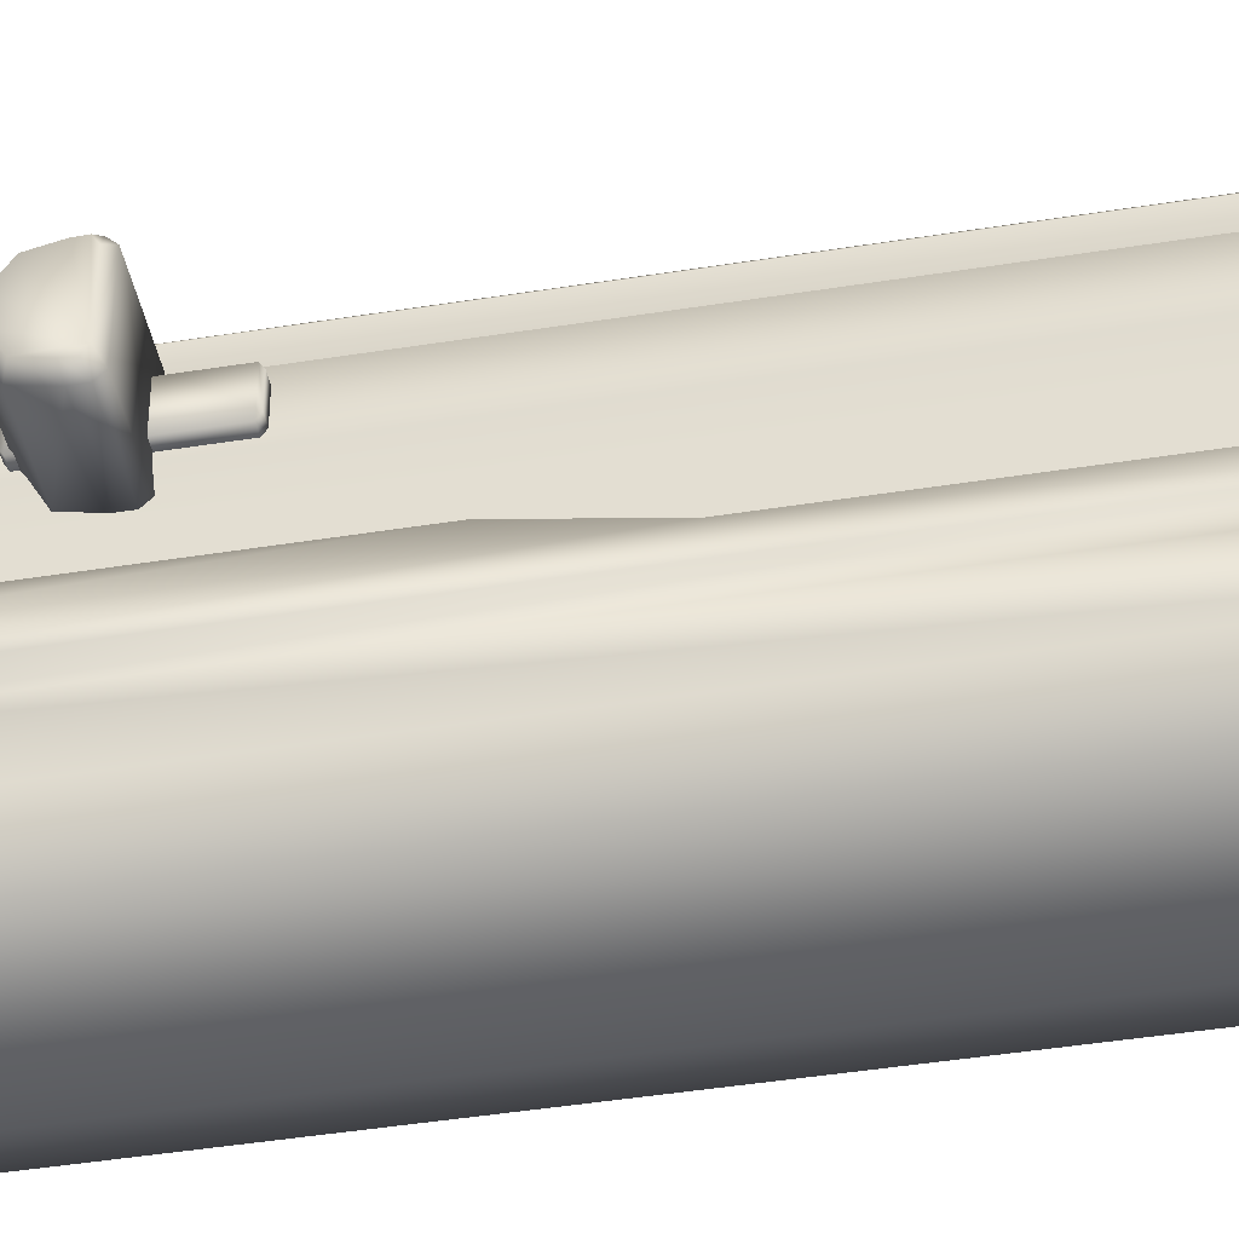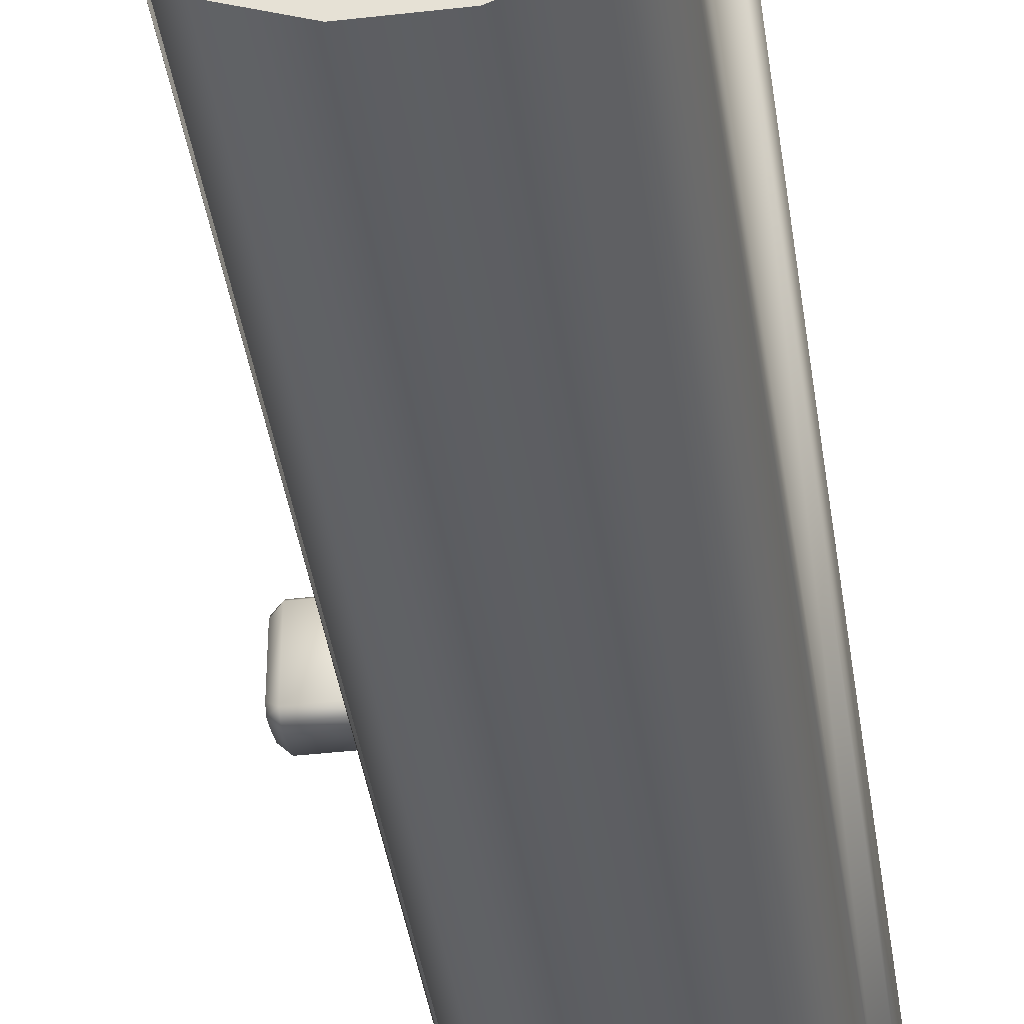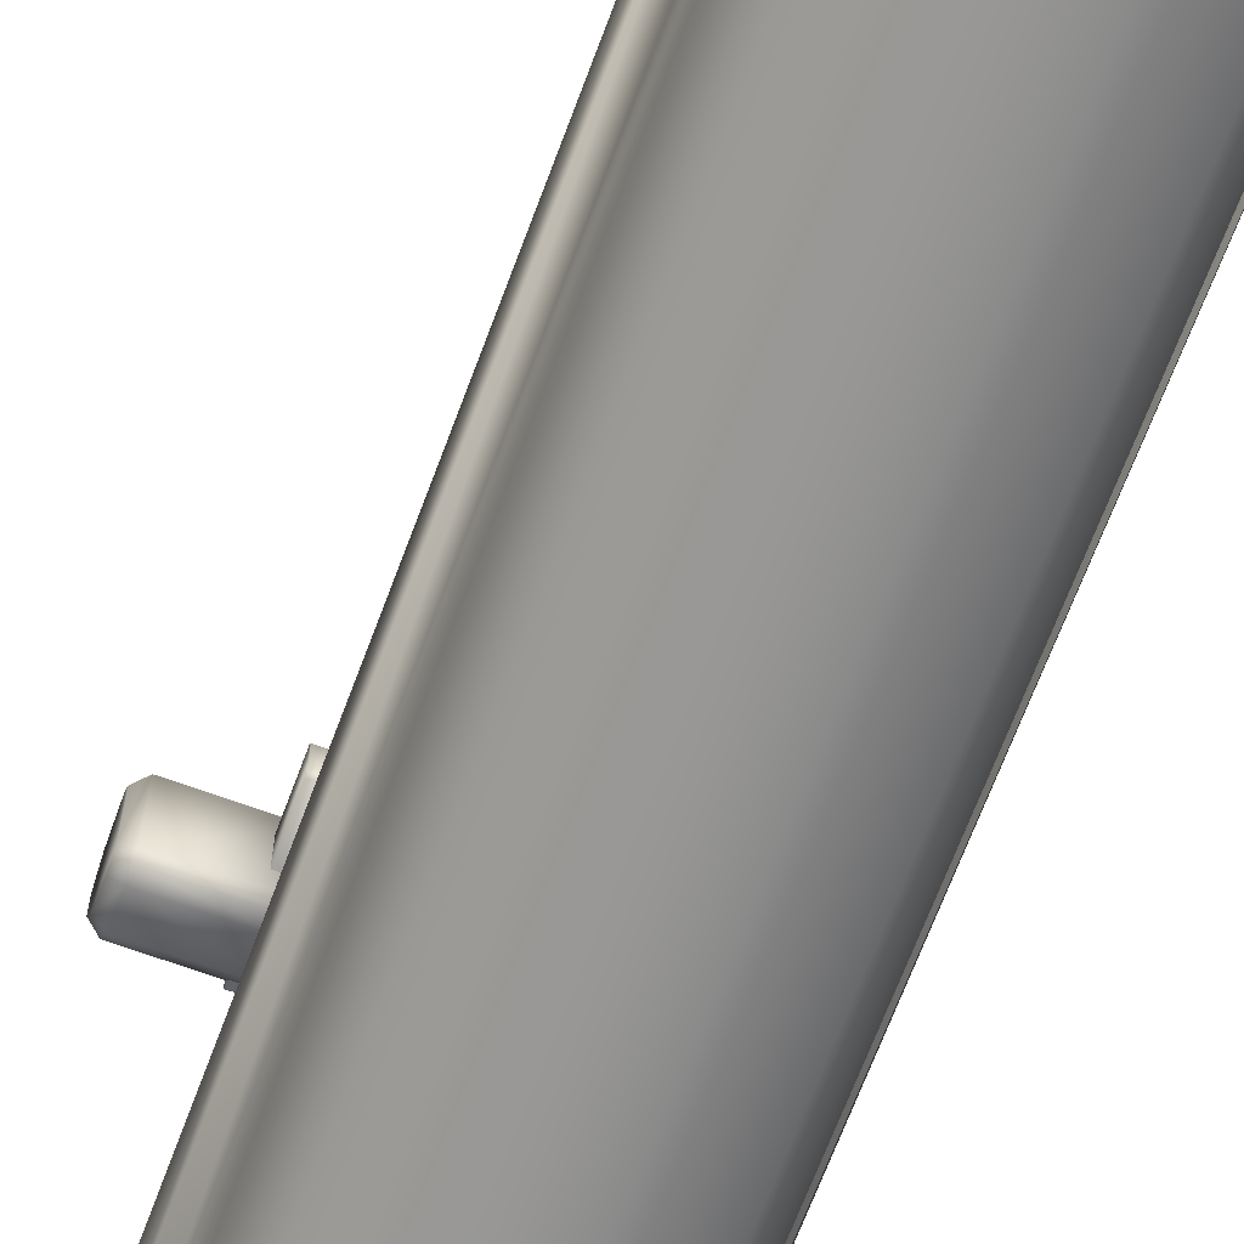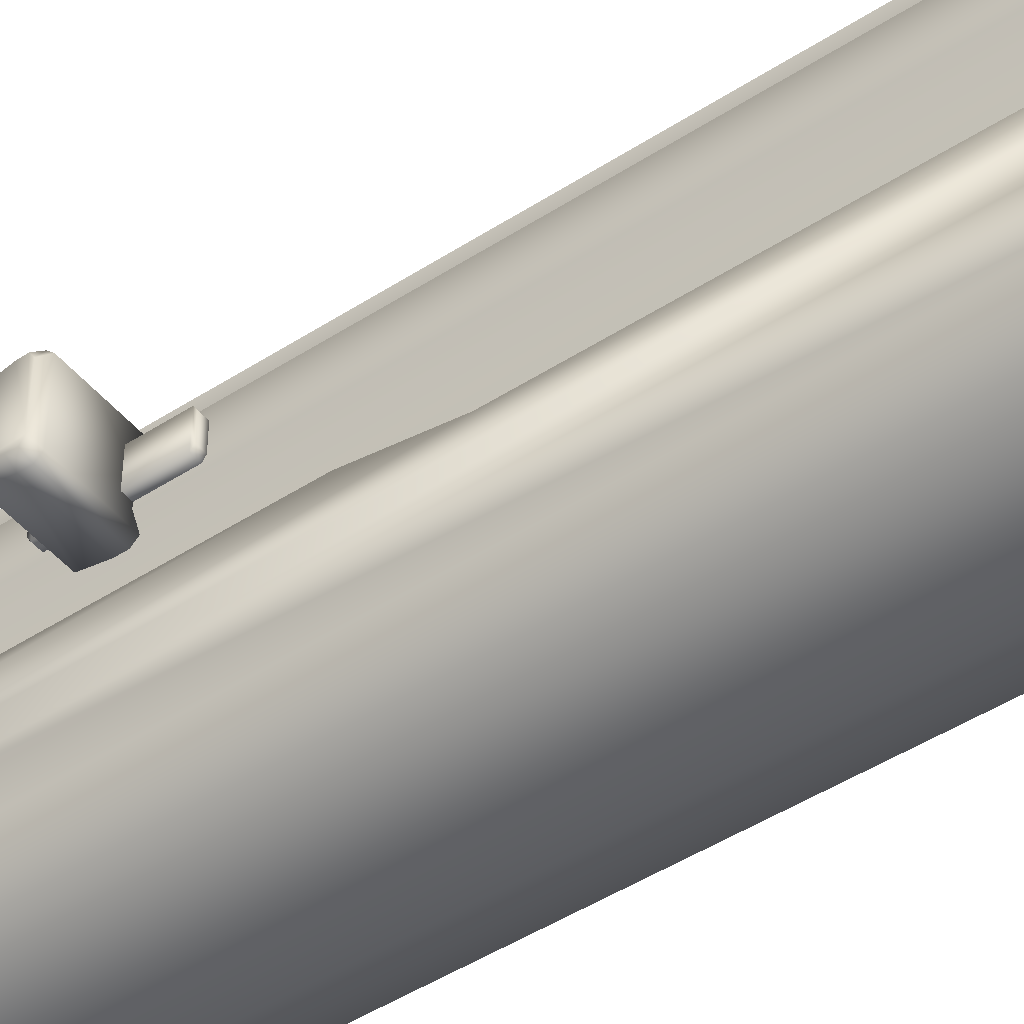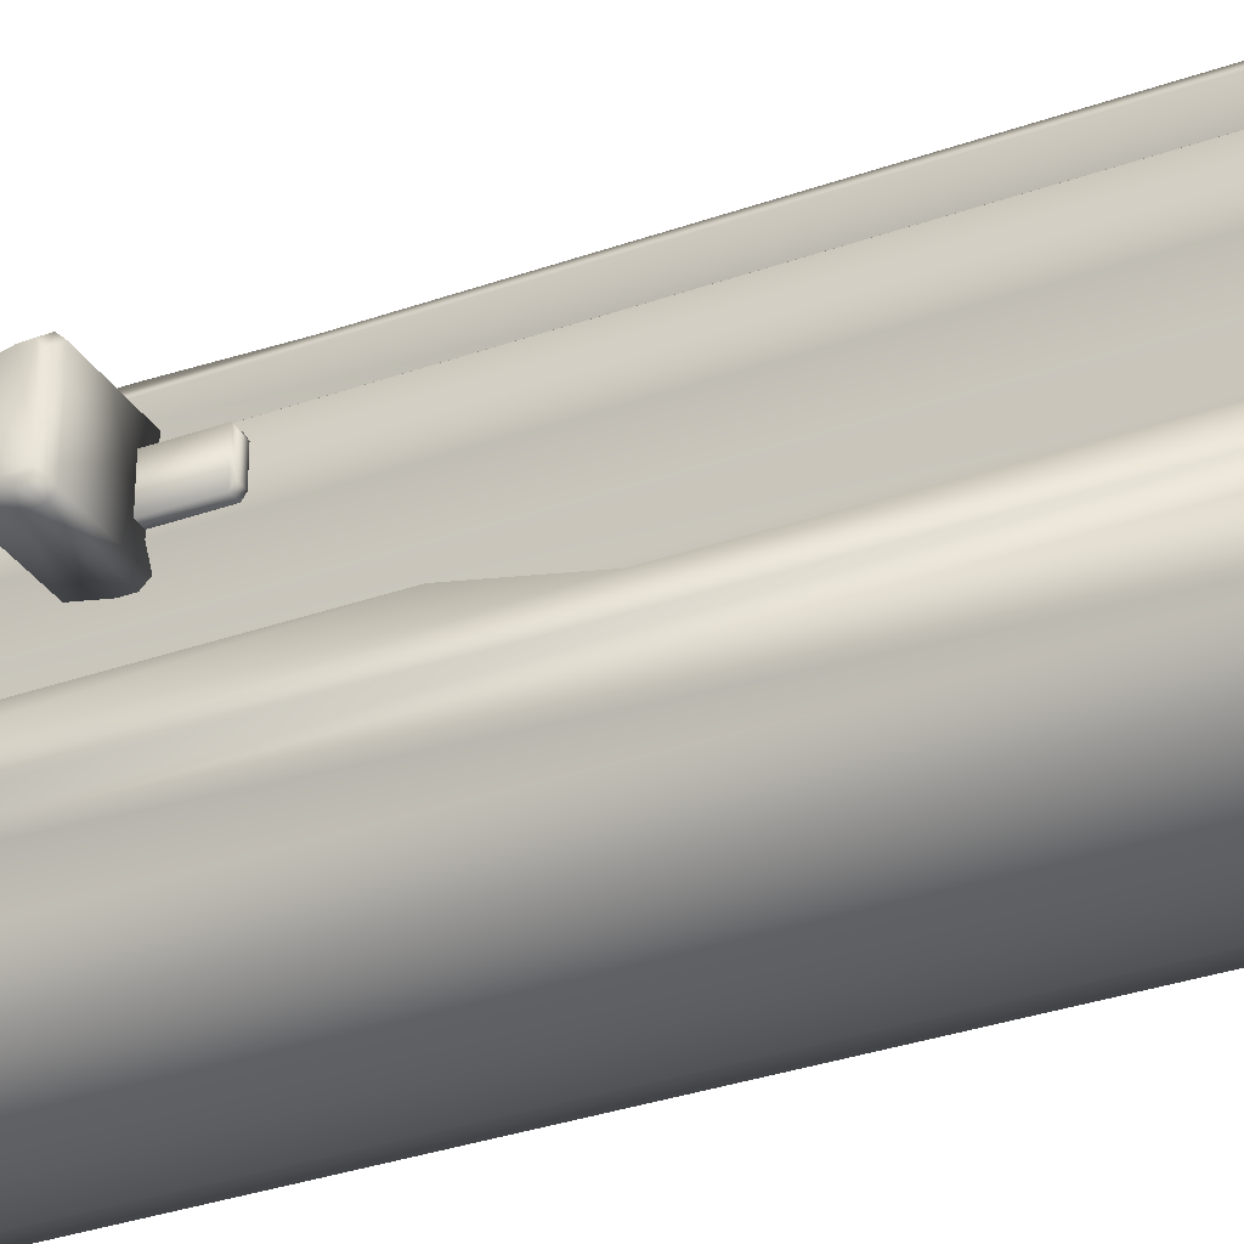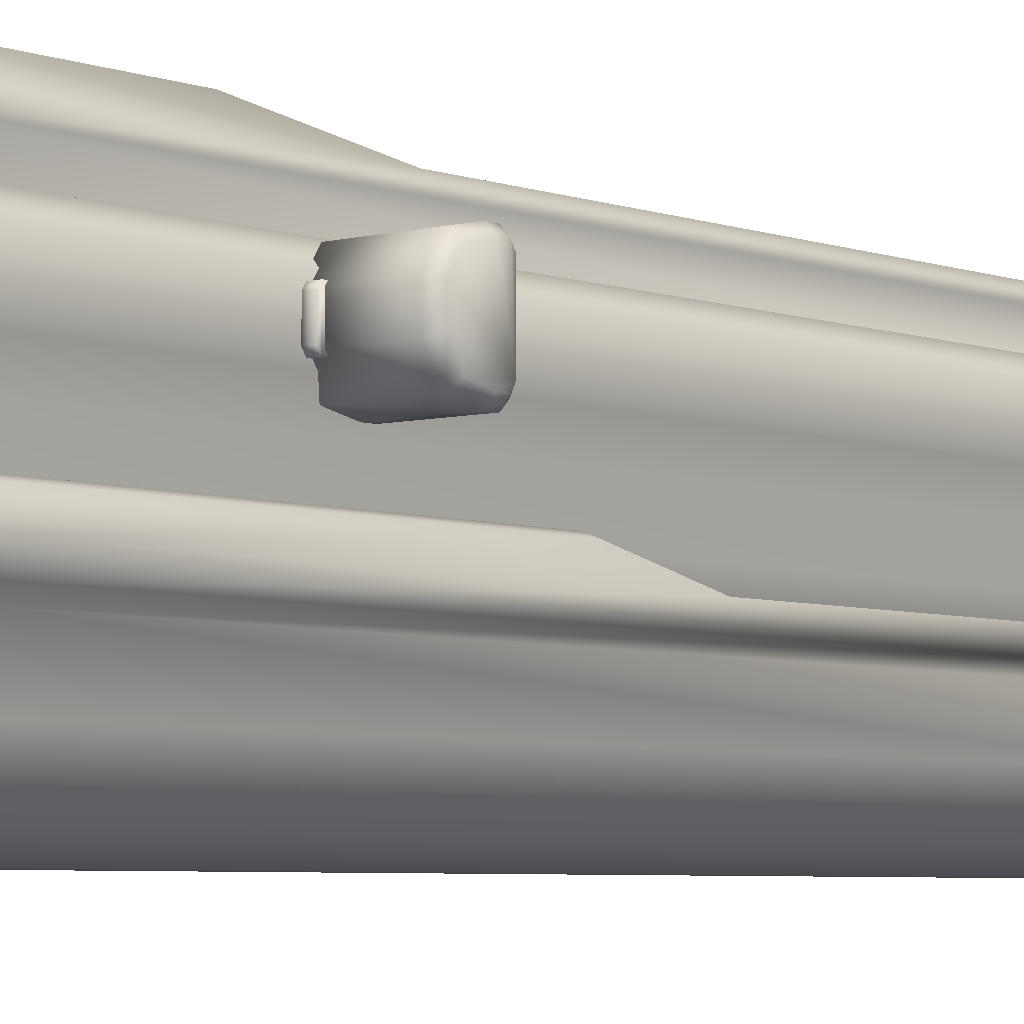
<metadata>
{"format":"obj","ext":"obj","renderer":"f3d","projection":"perspective","resolution":1024,"background":"white","views":[{"elev":-42.8,"azim":-79.1,"up":"+Y"},{"elev":-39.8,"azim":8.1,"up":"+Y"},{"elev":-67.0,"azim":-20.3,"up":"+Y"},{"elev":-46.1,"azim":-53.3,"up":"+Y"},{"elev":-31.9,"azim":-63.3,"up":"+Y"},{"elev":-5.0,"azim":-139.4,"up":"+Y"}]}
</metadata>
<code>
v  -1.143 10.68 -18.55
v  1.143 10.68 -18.55
v  2.178 9.666 -19.3
v  -2.178 9.666 -19.3
v  -4.503 7.194 -12.99
v  -4.503 7.187 -12.77
v  -4.503 7.348 -12.67
v  -4.503 7.31 -13.49
v  -4.503 7.754 -13.77
v  -4.503 8.283 -13.77
v  -4.503 8.727 -13.49
v  -4.503 8.843 -12.99
v  -4.503 8.849 -12.77
v  -4.503 8.689 -12.67
v  -4.298 9.017 -12.7
v  -4.298 9.017 -12.96
v  -4.298 8.868 -12.55
v  -4.298 7.168 -12.55
v  -4.298 7.019 -12.7
v  -4.298 7.019 -12.96
v  -4.298 7.144 -13.57
v  -4.298 7.684 -13.93
v  -4.298 8.352 -13.93
v  -4.298 8.893 -13.57
v  -2.546 9.017 -12.96
v  -2.546 9.017 -12.7
v  -2.546 8.868 -12.55
v  -2.546 8.893 -13.57
v  -2.546 8.352 -13.93
v  -2.546 7.684 -13.93
v  -2.546 7.144 -13.57
v  -2.546 7.019 -12.96
v  -2.546 7.019 -12.7
v  -2.546 7.168 -12.55
v  -2.646 7.717 -14.05
v  -2.646 7.602 -13.98
v  -2.942 7.602 -13.98
v  -2.942 7.602 -11.48
v  -2.646 7.602 -11.48
v  -2.646 8.415 -13.98
v  -2.646 8.3 -14.05
v  -2.942 8.3 -14.05
v  -2.942 7.717 -14.05
v  -2.942 8.415 -13.98
v  -2.942 8.415 -11.48
v  -2.942 7.717 -11.41
v  -2.942 8.3 -11.41
v  -2.646 8.3 -11.41
v  -2.646 8.415 -11.48
v  -2.646 7.717 -11.41
v  1.828 10.06 -11.19
v  1.143 10.68 -13.74
v  -1.143 10.68 -13.74
v  2.178 9.538 3.516
v  2.178 9.666 2.83
v  1.828 10.06 2.83
v  -1.828 10.06 -11.19
v  -1.828 10.06 2.83
v  -1.828 9.932 3.662
v  1.828 9.932 3.662
v  -2.178 9.666 2.83
v  -2.178 9.538 3.516
v  -2.178 9.205 4.075
v  -1.828 9.473 4.075
v  1.828 9.473 4.075
v  2.178 9.205 4.075
v  -1.28 9.016 4.075
v  -2.714 7.477 -18.85
v  -2.359 6.835 -18.85
v  -2.359 6.835 4.075
v  -2.714 7.477 4.075
v  -2.714 8.573 -18.85
v  -2.714 8.573 4.075
v  -2.144 9.024 -18.85
v  -2.144 9.024 4.075
v  -1.28 9.016 -18.85
v  1.06 4.058 -17.81
v  1.06 4.058 4.075
v  0 3.858 4.075
v  0 3.858 -17.07
v  -1.06 4.058 -17.81
v  -1.06 4.058 4.075
v  -1.853 4.629 -18.45
v  -1.853 4.629 4.075
v  -2.579 5.871 -18.85
v  -2.579 5.871 4.075
v  2.599 6.077 -9.319
v  2.599 6.077 -18.7
v  -2.605 6.077 -18.7
v  -2.605 6.077 -9.319
v  -2.866 5.978 -18.7
v  -2.866 5.978 -9.319
v  -3.042 5.426 -7.157
v  -2.635 4.769 3.784
v  2.628 4.769 3.784
v  2.628 4.769 2.079
v  -2.635 4.769 2.079
v  3.034 5.426 1.476
v  -3.042 5.426 1.476
v  3.034 5.426 -7.157
v  2.86 5.978 -9.319
v  2.86 5.978 -18.7
v  2.928 5.008 1.858
v  -2.935 5.008 1.858
v  2.564 3.684 3.784
v  0.7112 2.251 3.784
v  0.7112 2.251 -17.72
v  2.016 2.771 -18.06
v  2.016 2.771 3.784
v  2.564 3.684 -18.46
v  2.628 4.769 -18.64
v  2.928 5.008 -18.64
v  3.048 5.425 -18.7
v  1.28 9.016 -18.85
v  -1.352 5.709 -18.85
v  -1.562 6.49 -18.85
v  -1.352 7.271 -18.85
v  -0.7808 7.843 -18.85
v  0 8.05 -18.85
v  0.7808 7.843 -18.85
v  2.144 9.024 -18.85
v  1.352 7.271 -18.85
v  2.714 8.573 -18.85
v  2.714 7.477 -18.85
v  1.562 6.49 -18.85
v  2.359 6.835 -18.85
v  1.352 5.709 -18.85
v  2.579 5.871 -18.85
v  0.7808 5.138 -18.85
v  1.853 4.629 -18.45
v  0 4.929 -18.85
v  -0.7807 5.138 -18.85
v  -2.635 4.769 -18.64
v  -2.571 3.684 -18.46
v  -2.571 3.684 3.784
v  -2.023 2.771 3.784
v  -2.023 2.771 -18.06
v  -0.7181 2.251 3.784
v  -0.7181 2.251 -17.72
v  -2.934 5.008 -18.64
v  -3.055 5.425 -18.7
v  -0.7807 5.138 -20.75
v  -1.352 5.709 -20.75
v  0 4.929 -20.75
v  -1.562 6.49 -20.75
v  -1.352 7.271 -20.75
v  -0.7807 7.843 -20.75
v  0 8.052 -20.75
v  0.7808 7.843 -20.75
v  1.352 7.271 -20.75
v  1.562 6.49 -20.75
v  1.352 5.709 -20.75
v  0.7808 5.138 -20.75
v  2.714 8.573 4.075
v  2.144 9.024 4.075
v  1.28 9.016 4.075
v  1.853 4.629 4.075
v  2.579 5.871 4.075
v  2.359 6.835 4.075
v  2.714 7.477 4.075
v  0 9.016 4.075
o barrel2
g barrel2
f 1 2 3
f 3 4 1
f 5 6 7
f 8 5 7
f 9 8 7
f 10 9 7
f 11 10 7
f 12 11 7
f 13 12 7
f 14 13 7
f 13 15 16
f 15 13 14
f 14 17 15
f 17 14 7
f 7 18 17
f 18 7 6
f 6 19 18
f 19 6 5
f 5 20 19
f 20 5 8
f 8 21 20
f 21 8 9
f 9 22 21
f 22 9 10
f 10 23 22
f 23 10 11
f 11 24 23
f 24 11 12
f 12 16 24
f 16 12 13
f 25 26 27
f 28 25 27
f 29 28 27
f 30 29 27
f 31 30 27
f 32 31 27
f 33 32 27
f 34 33 27
f 35 36 37
f 38 37 36
f 36 39 38
f 40 41 42
f 42 41 35
f 35 43 42
f 37 43 35
f 43 37 44
f 44 37 38
f 38 45 44
f 45 38 46
f 46 47 45
f 48 47 46
f 45 47 48
f 48 49 45
f 44 42 43
f 42 44 40
f 44 45 49
f 49 40 44
f 38 39 50
f 50 46 38
f 46 50 48
f 51 52 53
f 54 55 56
f 56 55 3
f 3 51 56
f 51 3 2
f 52 51 2
f 52 2 1
f 1 53 52
f 53 1 57
f 53 57 51
f 56 51 57
f 57 58 56
f 56 58 59
f 59 60 56
f 58 57 4
f 57 1 4
f 4 61 58
f 58 61 62
f 62 59 58
f 59 62 63
f 63 64 59
f 60 59 64
f 64 65 60
f 60 65 66
f 66 54 60
f 56 60 54
f 61 67 62
f 62 67 63
f 68 69 70
f 70 71 68
f 72 68 71
f 71 73 72
f 74 72 73
f 73 75 74
f 76 74 75
f 75 67 76
f 4 76 67
f 67 61 4
f 77 78 79
f 79 80 77
f 81 80 79
f 79 82 81
f 83 81 82
f 82 84 83
f 85 83 84
f 84 86 85
f 69 85 86
f 86 70 69
f 87 88 89
f 89 90 87
f 90 89 91
f 91 92 90
f 92 93 90
f 87 90 93
f 94 95 96
f 96 97 94
f 97 96 98
f 98 99 97
f 93 99 98
f 98 100 93
f 93 100 87
f 101 87 100
f 87 101 102
f 102 88 87
f 96 103 98
f 97 99 104
f 105 96 95
f 106 107 108
f 108 109 106
f 109 108 110
f 110 105 109
f 105 110 111
f 111 96 105
f 103 96 111
f 111 112 103
f 103 112 100
f 112 113 100
f 101 100 113
f 113 102 101
f 100 98 103
f 49 48 50
f 50 39 49
f 40 49 39
f 39 36 40
f 40 36 35
f 35 41 40
f 76 4 3
f 3 114 76
f 115 85 69
f 69 116 115
f 116 69 68
f 68 117 116
f 68 72 117
f 117 72 74
f 74 118 117
f 74 76 118
f 118 76 119
f 119 76 114
f 120 119 114
f 121 120 114
f 122 120 121
f 121 123 122
f 124 122 123
f 125 122 124
f 124 126 125
f 127 125 126
f 126 128 127
f 129 127 128
f 128 130 129
f 77 129 130
f 131 129 77
f 77 80 131
f 131 80 81
f 81 132 131
f 81 83 132
f 132 83 85
f 85 115 132
f 133 134 135
f 136 135 134
f 134 137 136
f 138 136 137
f 137 139 138
f 106 138 139
f 139 107 106
f 135 94 97
f 135 97 133
f 133 97 104
f 104 140 133
f 93 140 104
f 140 93 141
f 141 93 92
f 92 91 141
f 104 99 93
f 138 106 109
f 109 136 138
f 136 109 105
f 105 135 136
f 94 135 105
f 105 95 94
f 141 113 111
f 113 112 111
f 88 102 113
f 88 113 141
f 141 89 88
f 89 141 91
f 141 133 140
f 111 133 141
f 134 133 111
f 111 110 134
f 134 110 108
f 108 137 134
f 139 137 108
f 108 107 139
f 142 143 144
f 143 145 144
f 145 146 144
f 146 147 144
f 147 148 144
f 149 144 148
f 150 144 149
f 151 144 150
f 152 144 151
f 153 144 152
f 154 123 121
f 121 155 154
f 156 155 121
f 121 114 156
f 156 114 3
f 3 55 156
f 55 54 156
f 54 66 156
f 78 77 130
f 130 157 78
f 157 130 128
f 128 158 157
f 158 128 126
f 126 159 158
f 159 126 124
f 124 160 159
f 160 124 123
f 123 154 160
f 161 65 64
f 65 161 66
f 66 161 156
f 161 79 156
f 156 79 155
f 155 79 154
f 154 79 160
f 160 79 159
f 158 159 79
f 157 158 79
f 78 157 79
f 82 79 84
f 84 79 86
f 86 79 70
f 71 70 79
f 73 71 79
f 75 73 79
f 67 75 79
f 161 67 79
f 63 67 161
f 64 63 161
f 129 153 152
f 152 127 129
f 127 152 151
f 151 125 127
f 125 151 150
f 150 122 125
f 122 150 149
f 149 120 122
f 120 149 148
f 148 119 120
f 118 119 148
f 148 147 118
f 117 118 147
f 147 146 117
f 116 117 146
f 146 145 116
f 115 116 145
f 145 143 115
f 132 115 143
f 143 142 132
f 131 132 142
f 142 144 131
f 131 144 153
f 153 129 131
f 27 26 15
f 15 17 27
f 27 17 18
f 18 34 27
f 33 34 18
f 18 19 33
f 32 33 19
f 19 20 32
f 31 32 20
f 20 21 31
f 30 31 21
f 21 22 30
f 29 30 22
f 22 23 29
f 28 29 23
f 23 24 28
f 25 28 24
f 24 16 25
f 26 25 16
f 16 15 26

</code>
